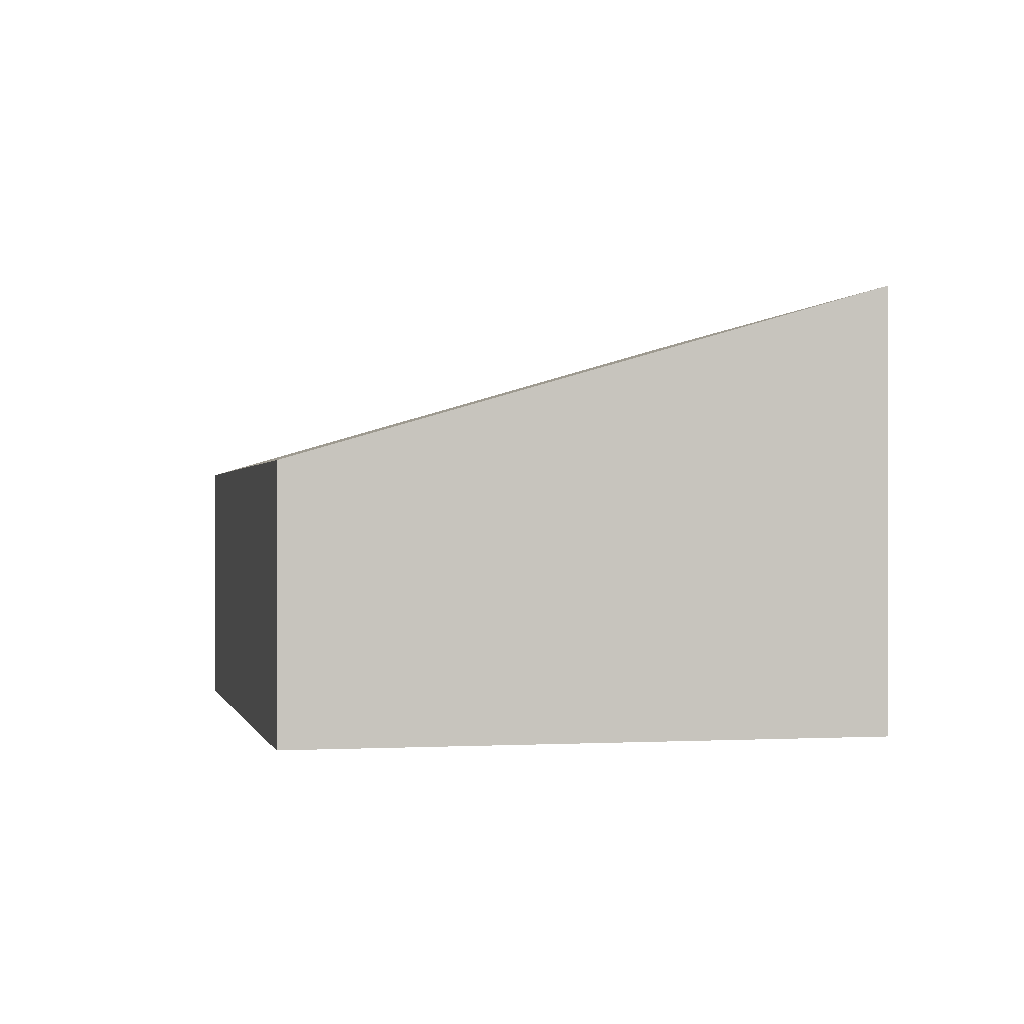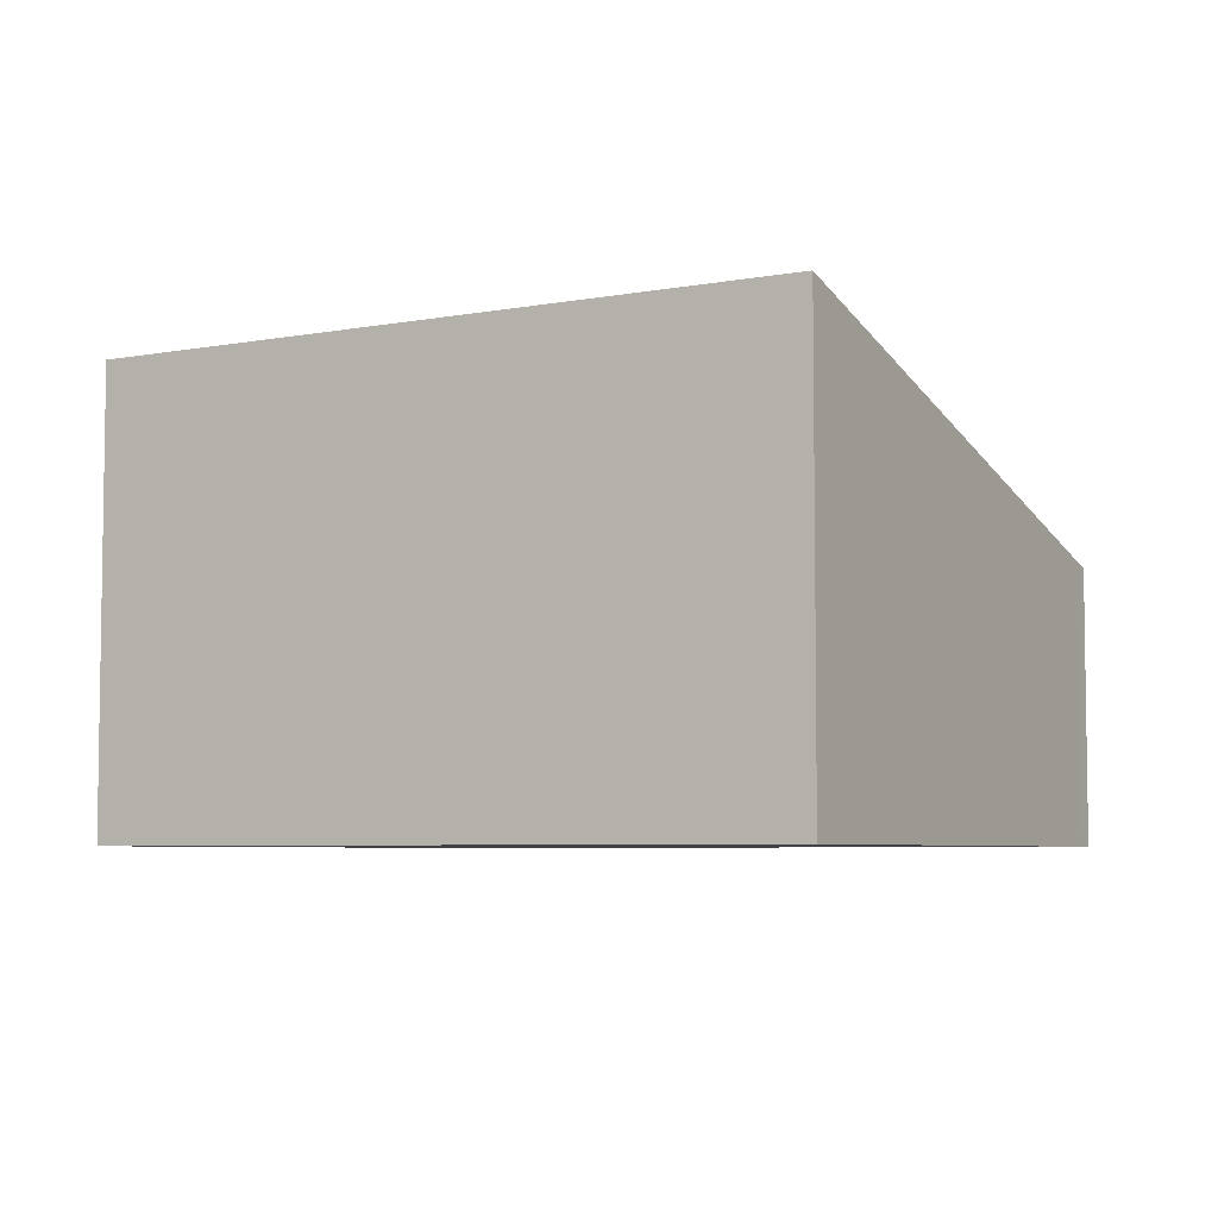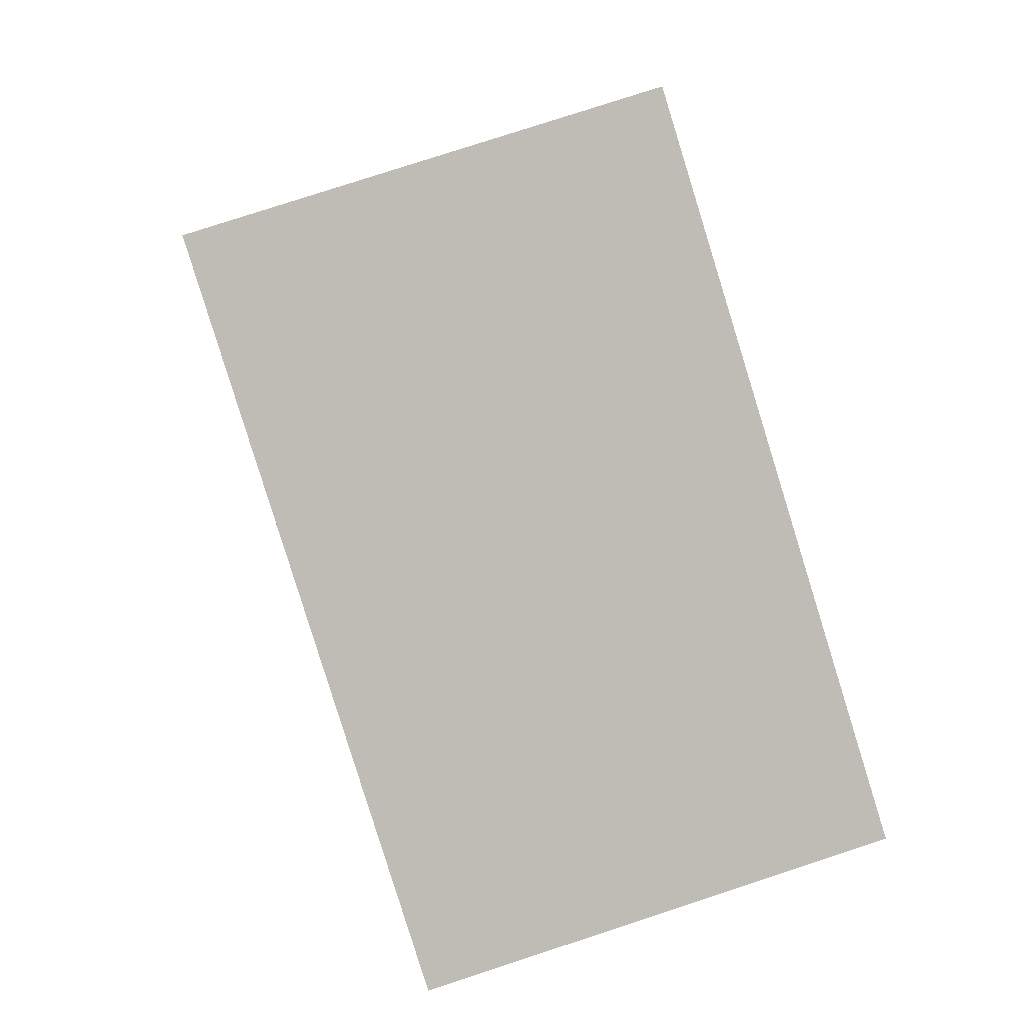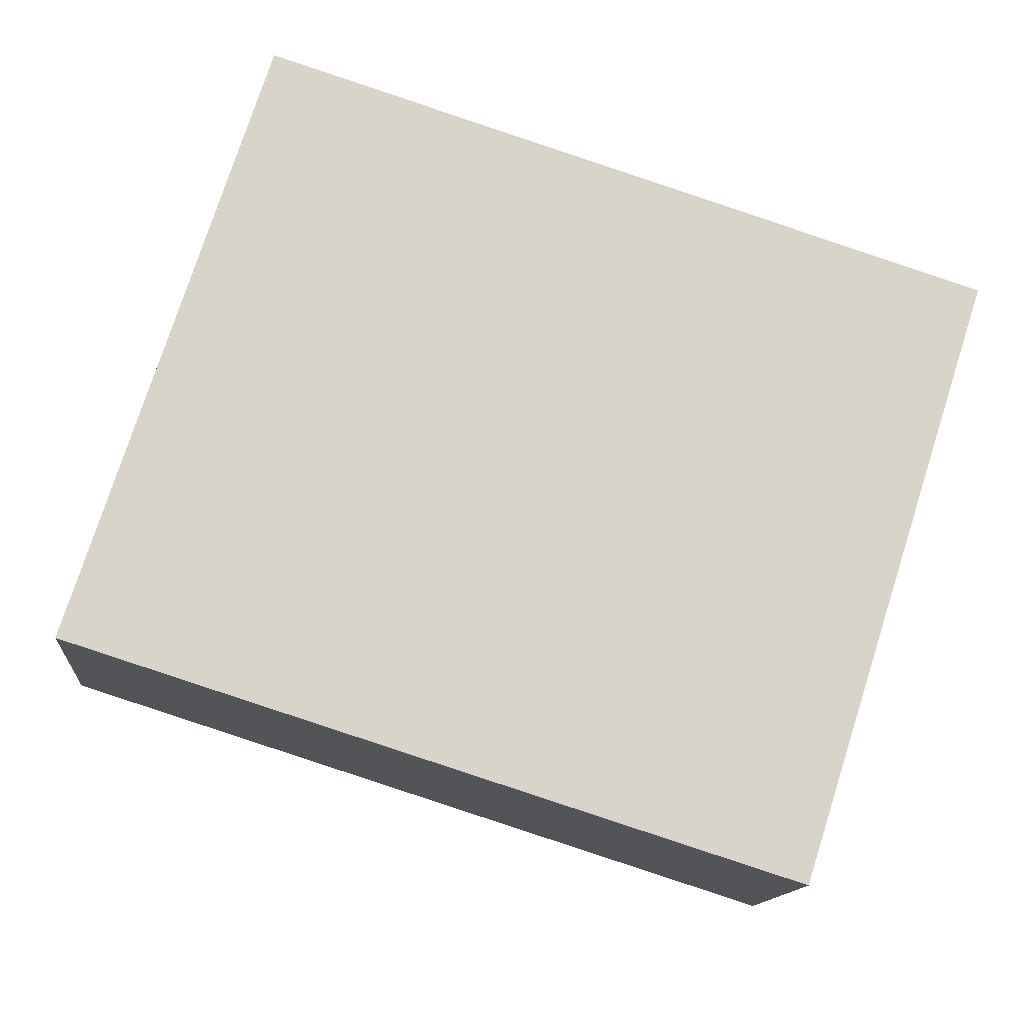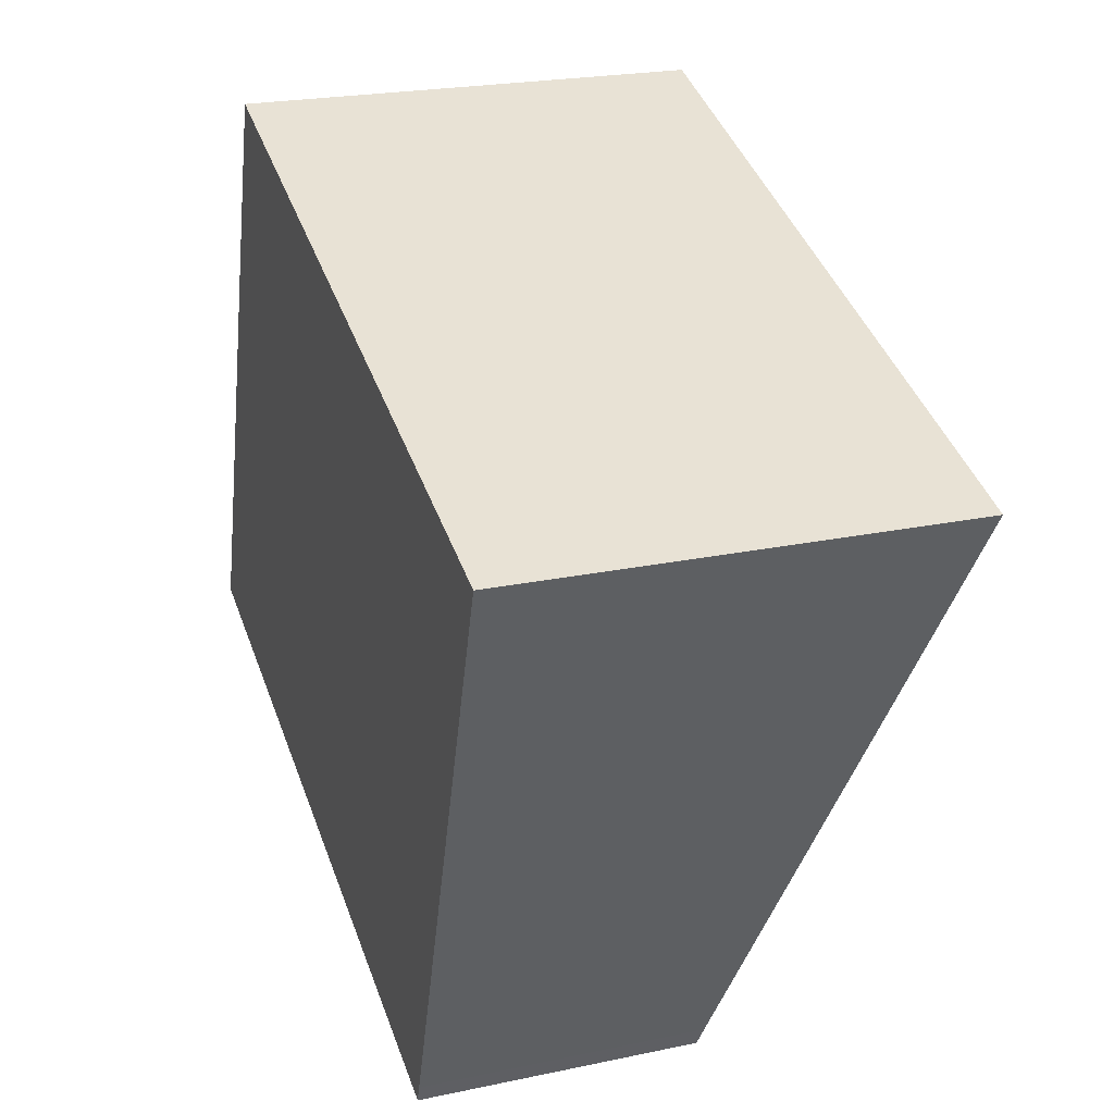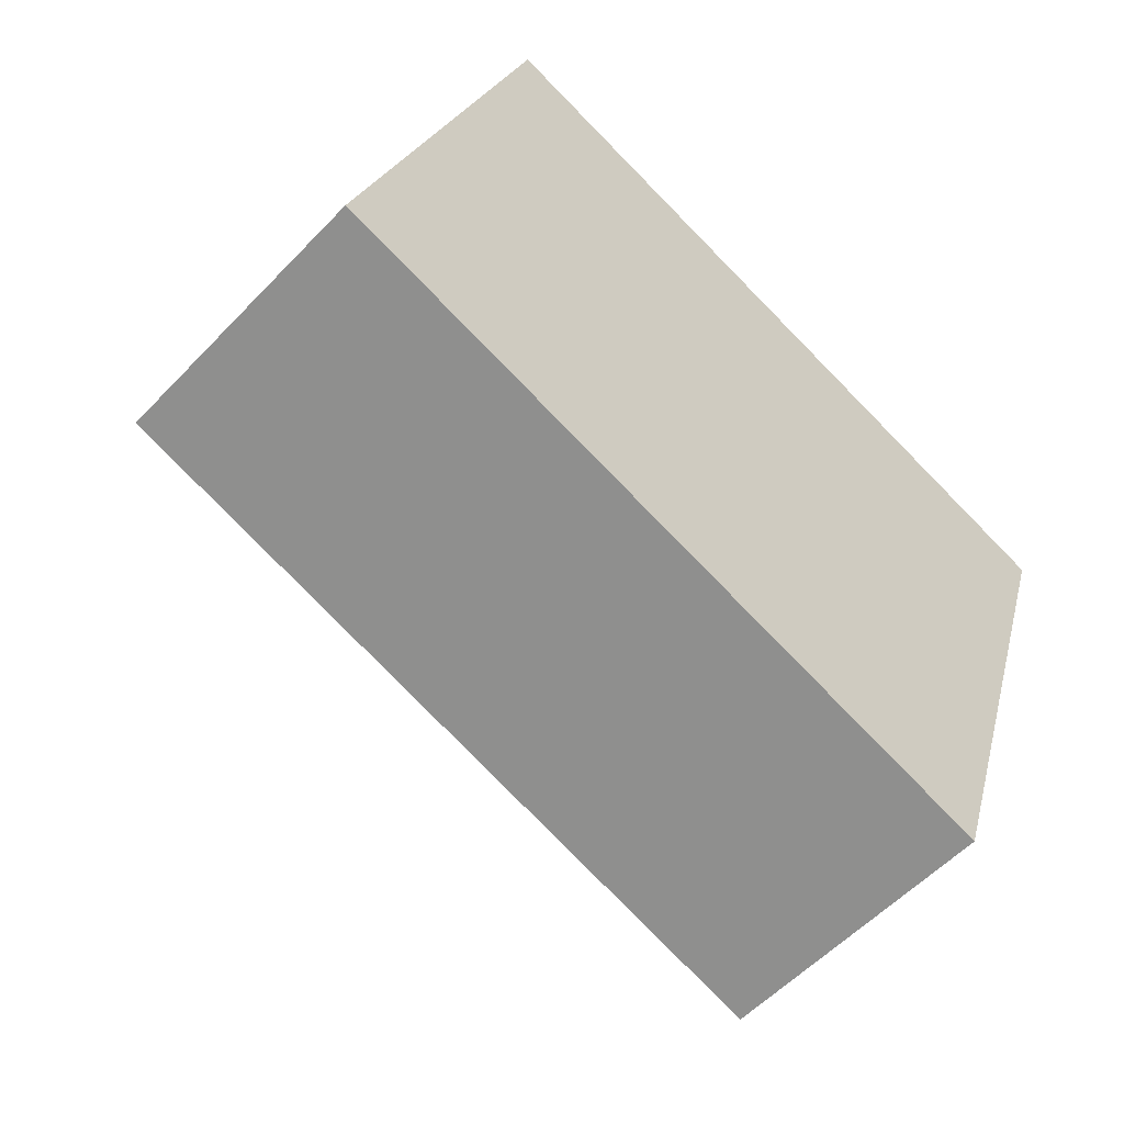
<metadata>
{"format":"obj","ext":"obj","renderer":"f3d","projection":"perspective","resolution":1024,"background":"white","views":[{"elev":-0.2,"azim":-84.7,"up":"+Y"},{"elev":-5.5,"azim":48.0,"up":"+Y"},{"elev":78.8,"azim":71.9,"up":"+Z"},{"elev":-13.4,"azim":-5.1,"up":"+Z"},{"elev":22.9,"azim":70.2,"up":"+Z"},{"elev":-55.9,"azim":-42.6,"up":"+Z"}]}
</metadata>
<code>
v  1.909 4.631 5.982
v  7.125 2.806 -2.258
v  0 2.802 1.716e-16
v  7.181 2.86 -2.081
v  9.037 4.631 3.708
v  9.037 -2.271e-16 3.708
v  7.181 1.274e-16 -2.081
v  7.125 1.383e-16 -2.258
v  0 0 0
v  1.909 -3.663e-16 5.982
g defaultobject
f 1 2 3
f 2 1 4
f 4 1 5
f 6 4 5
f 4 6 7
f 4 7 2
f 2 7 8
f 8 3 2
f 3 8 9
f 3 10 1
f 10 3 9
f 10 5 1
f 5 10 6
f 7 9 8
f 9 7 6
f 9 6 10

</code>
